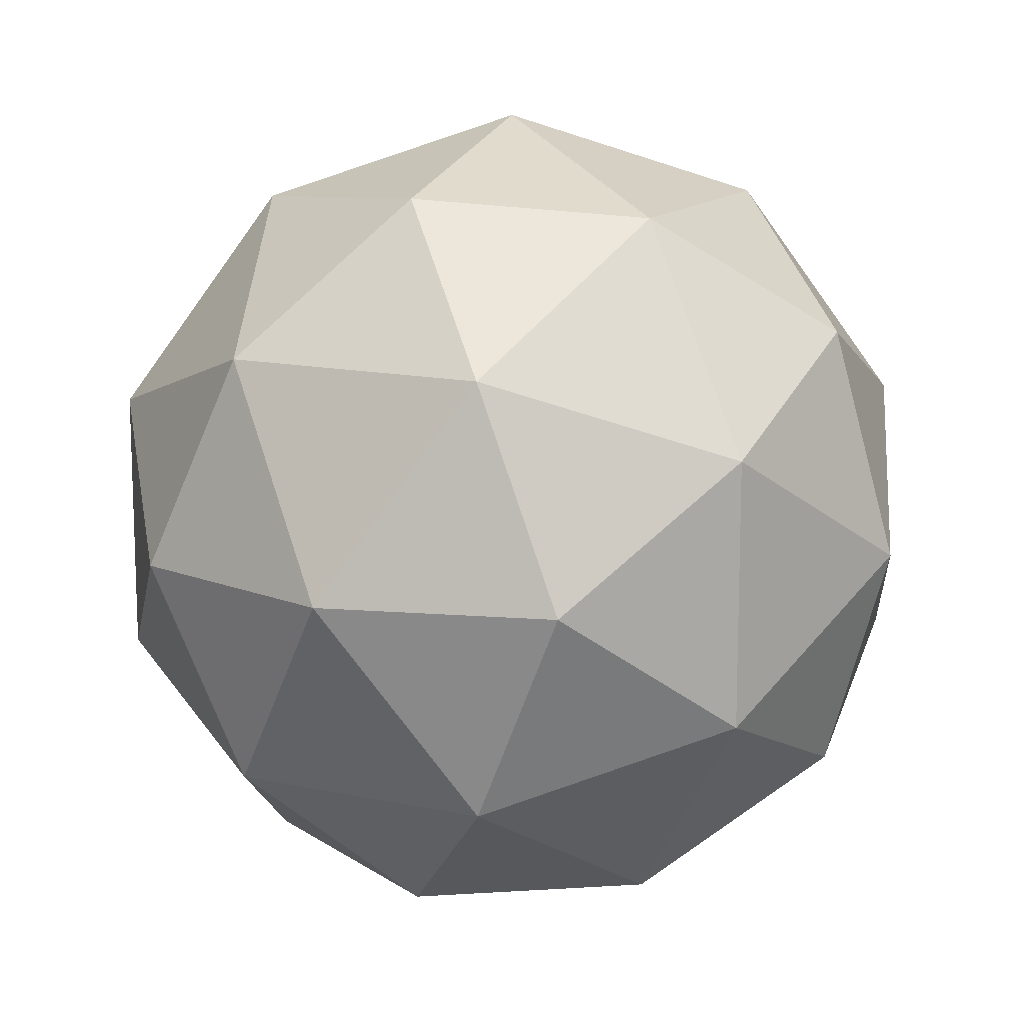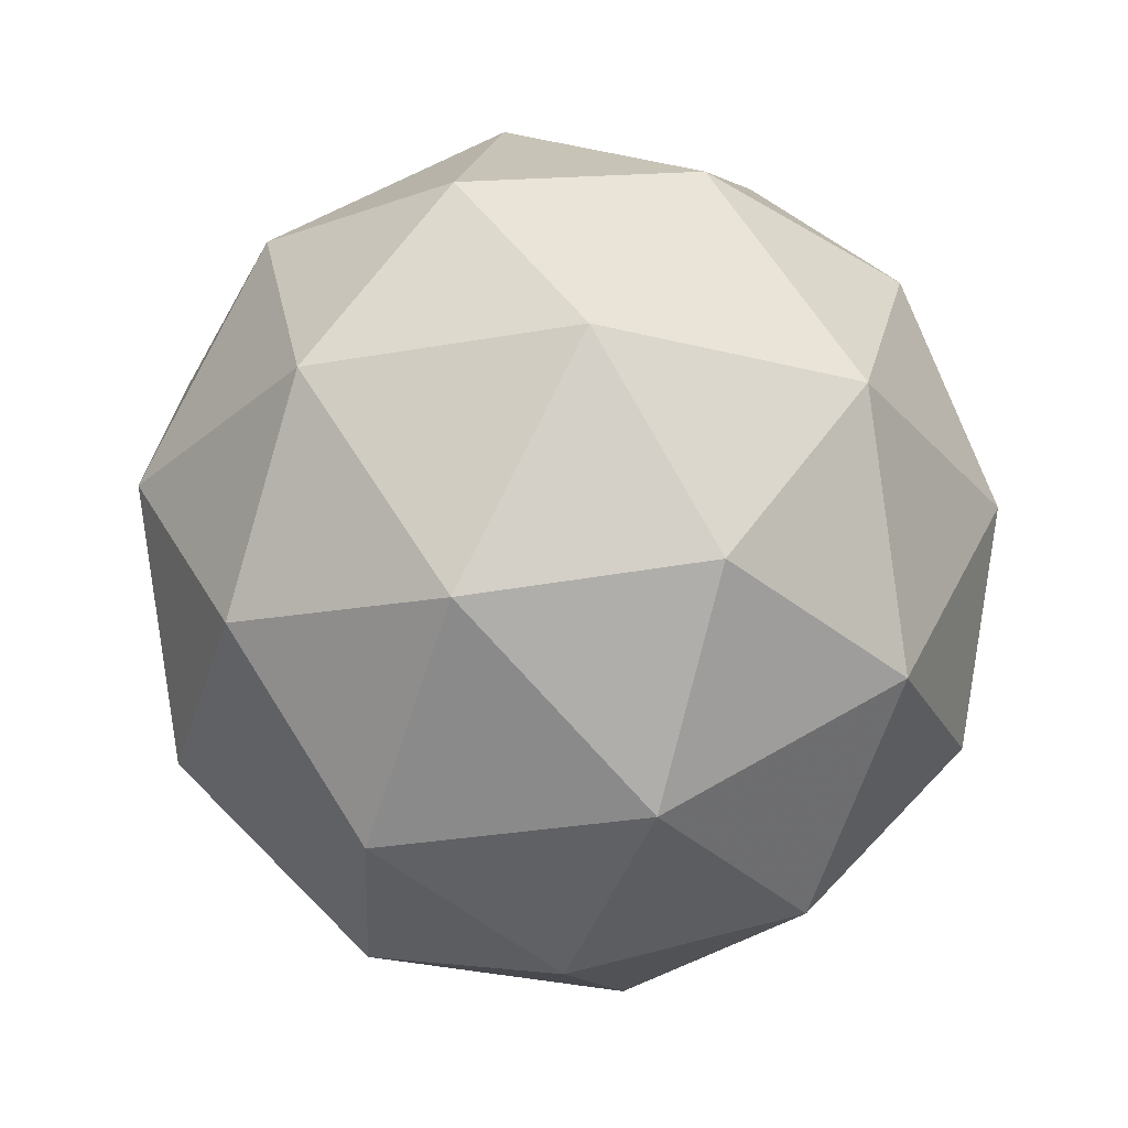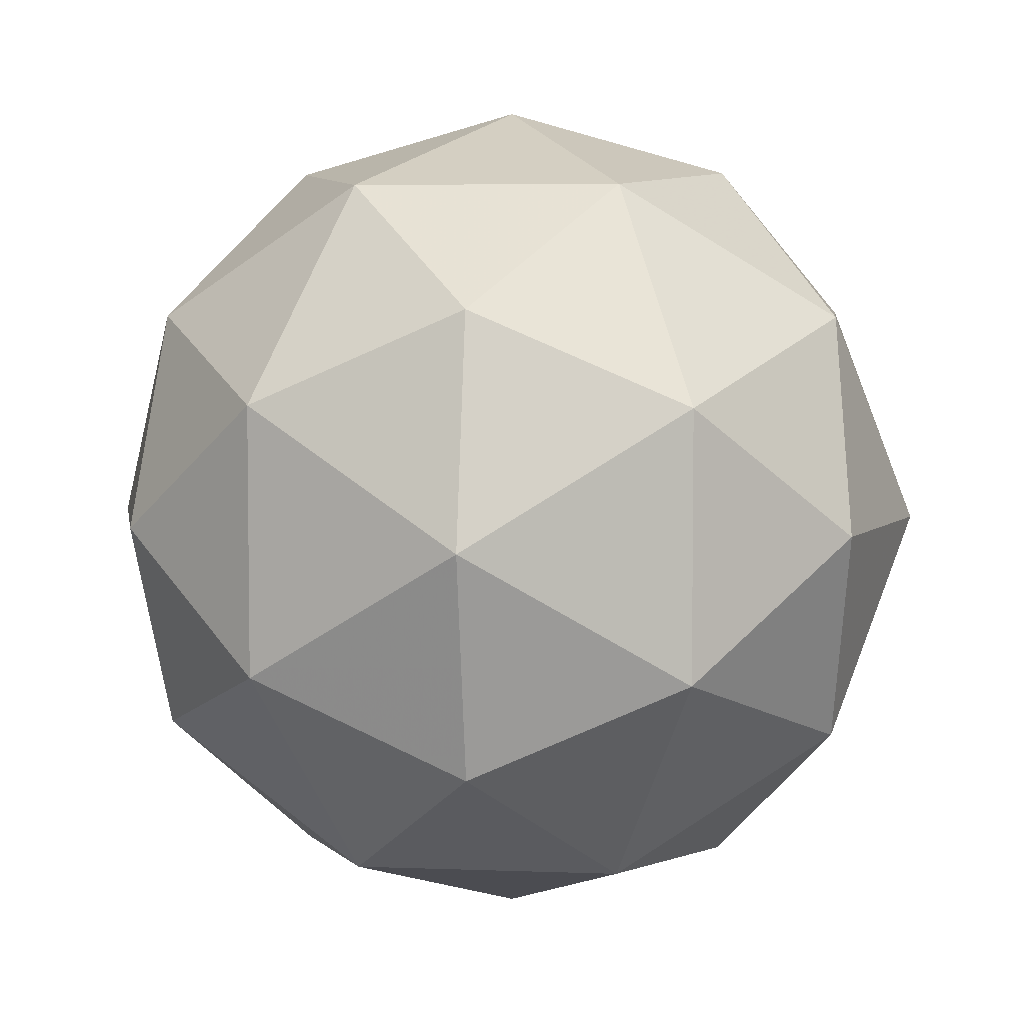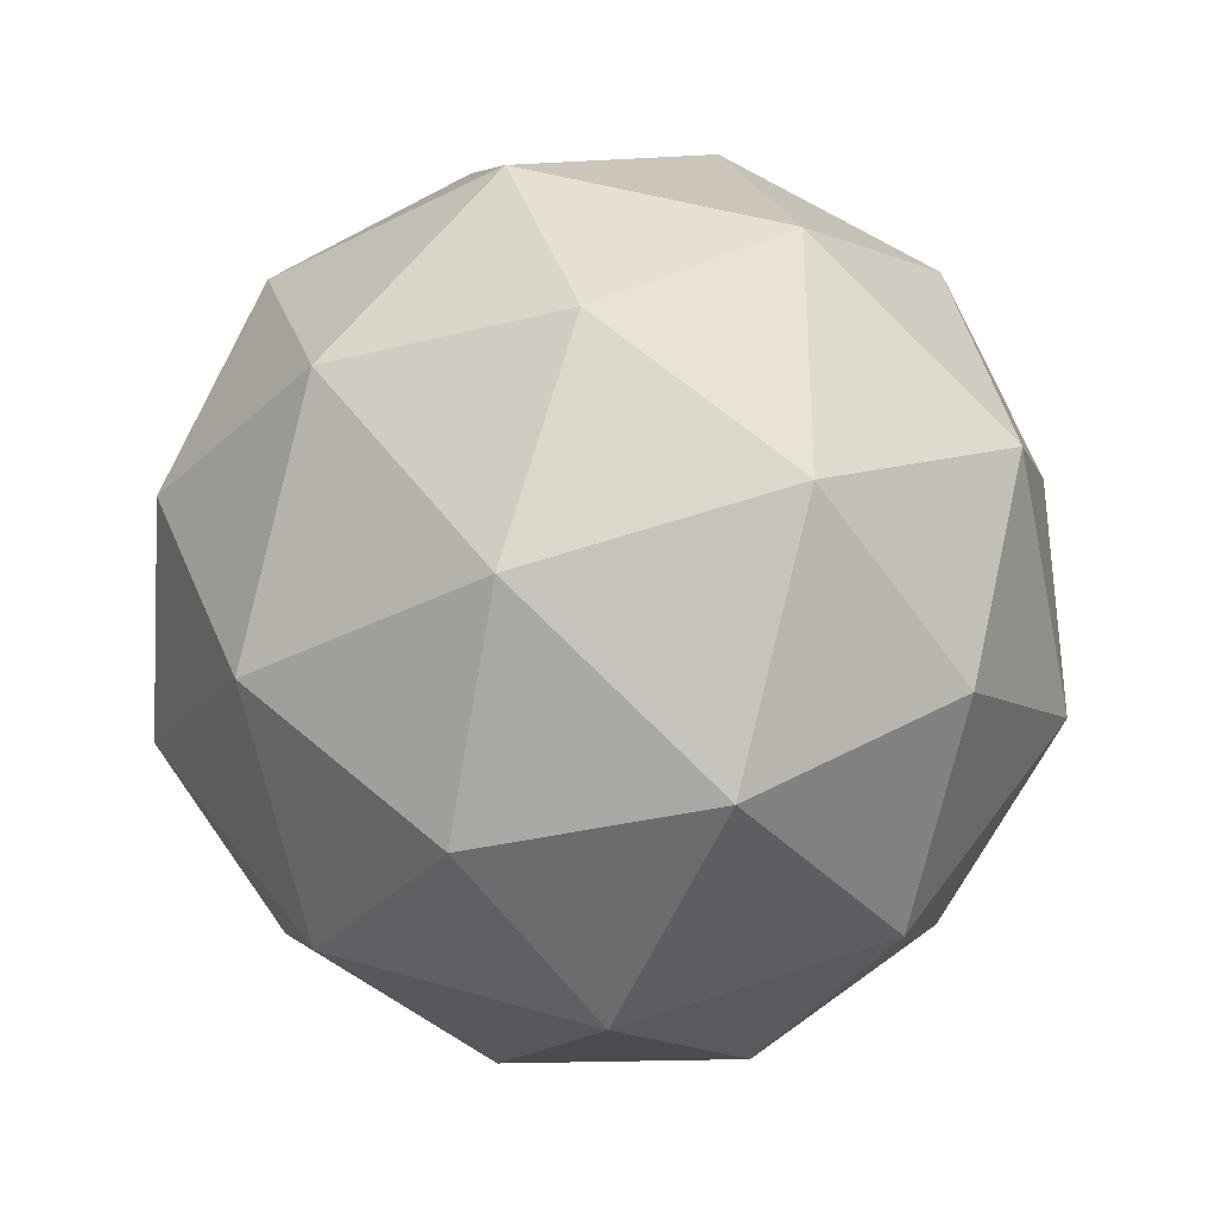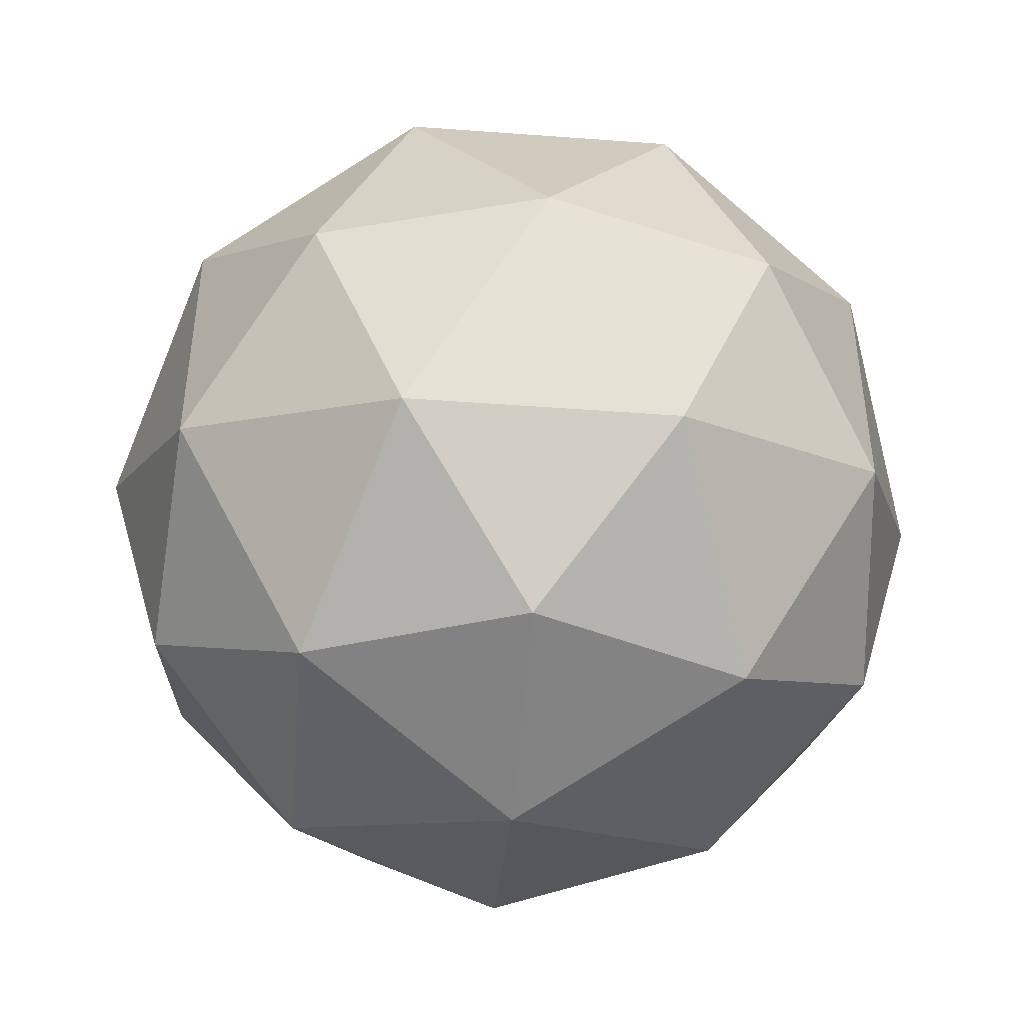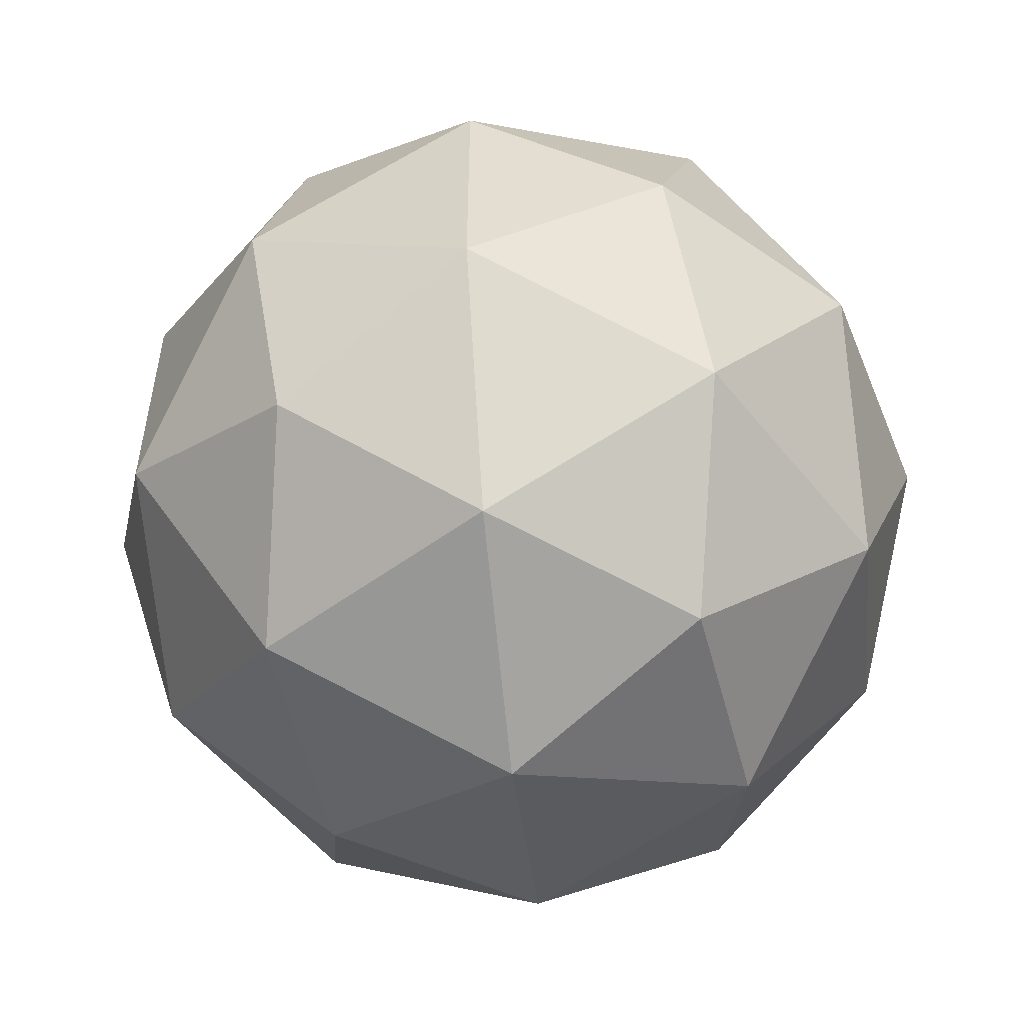
<metadata>
{"format":"obj","ext":"obj","renderer":"f3d","projection":"perspective","resolution":1024,"background":"white","views":[{"elev":13.6,"azim":-5.7,"up":"+Z"},{"elev":-28.8,"azim":-110.9,"up":"+Y"},{"elev":5.3,"azim":-114.8,"up":"+Z"},{"elev":-34.4,"azim":2.9,"up":"+Z"},{"elev":-45.8,"azim":143.4,"up":"+Z"},{"elev":-54.3,"azim":96.1,"up":"+Z"}]}
</metadata>
<code>
g PVQR-i16-g26-s2285
v 1195 -4691 -5662
v 1284 -4660 -5597
v 1161 -4660 -5557
v 1347 -4575 -5551
v 1374 -4592 -5662
v 1085 -4660 -5662
v 1161 -4660 -5767
v 1284 -4660 -5727
v 1395 -4481 -5597
v 1137 -4575 -5483
v 1250 -4592 -5492
v 1195 -4481 -5452
v 1007 -4575 -5662
v 1051 -4592 -5557
v 995.4 -4481 -5597
v 1137 -4575 -5840
v 1051 -4592 -5767
v 1072 -4481 -5832
v 1347 -4575 -5772
v 1250 -4592 -5832
v 1319 -4481 -5832
v 1319 -4481 -5492
v 1072 -4481 -5492
v 995.4 -4481 -5727
v 1195 -4481 -5872
v 1395 -4481 -5727
v 1253 -4387 -5483
v 1340 -4371 -5557
v 1229 -4303 -5557
v 1043 -4387 -5551
v 1140 -4371 -5492
v 1106 -4303 -5597
v 1043 -4387 -5772
v 1017 -4371 -5662
v 1106 -4303 -5727
v 1253 -4387 -5840
v 1140 -4371 -5832
v 1229 -4303 -5767
v 1383 -4387 -5662
v 1340 -4371 -5767
v 1306 -4303 -5662
v 1195 -4271 -5662
f 1 2 3
f 4 2 5
f 1 3 6
f 1 6 7
f 1 7 8
f 4 5 9
f 10 11 12
f 13 14 15
f 16 17 18
f 19 20 21
f 4 9 22
f 10 12 23
f 13 15 24
f 16 18 25
f 19 21 26
f 27 28 29
f 30 31 32
f 33 34 35
f 36 37 38
f 39 40 41
f 41 38 42
f 41 40 38
f 40 36 38
f 38 35 42
f 38 37 35
f 37 33 35
f 35 32 42
f 35 34 32
f 34 30 32
f 32 29 42
f 32 31 29
f 31 27 29
f 29 41 42
f 29 28 41
f 28 39 41
f 26 40 39
f 26 21 40
f 21 36 40
f 25 37 36
f 25 18 37
f 18 33 37
f 24 34 33
f 24 15 34
f 15 30 34
f 23 31 30
f 23 12 31
f 12 27 31
f 22 28 27
f 22 9 28
f 9 39 28
f 21 25 36
f 21 20 25
f 20 16 25
f 18 24 33
f 18 17 24
f 17 13 24
f 15 23 30
f 15 14 23
f 14 10 23
f 12 22 27
f 12 11 22
f 11 4 22
f 9 26 39
f 9 5 26
f 5 19 26
f 8 20 19
f 8 7 20
f 7 16 20
f 7 17 16
f 7 6 17
f 6 13 17
f 6 14 13
f 6 3 14
f 3 10 14
f 5 8 19
f 5 2 8
f 2 1 8
f 3 11 10
f 3 2 11
f 2 4 11
f 2 4 11

</code>
